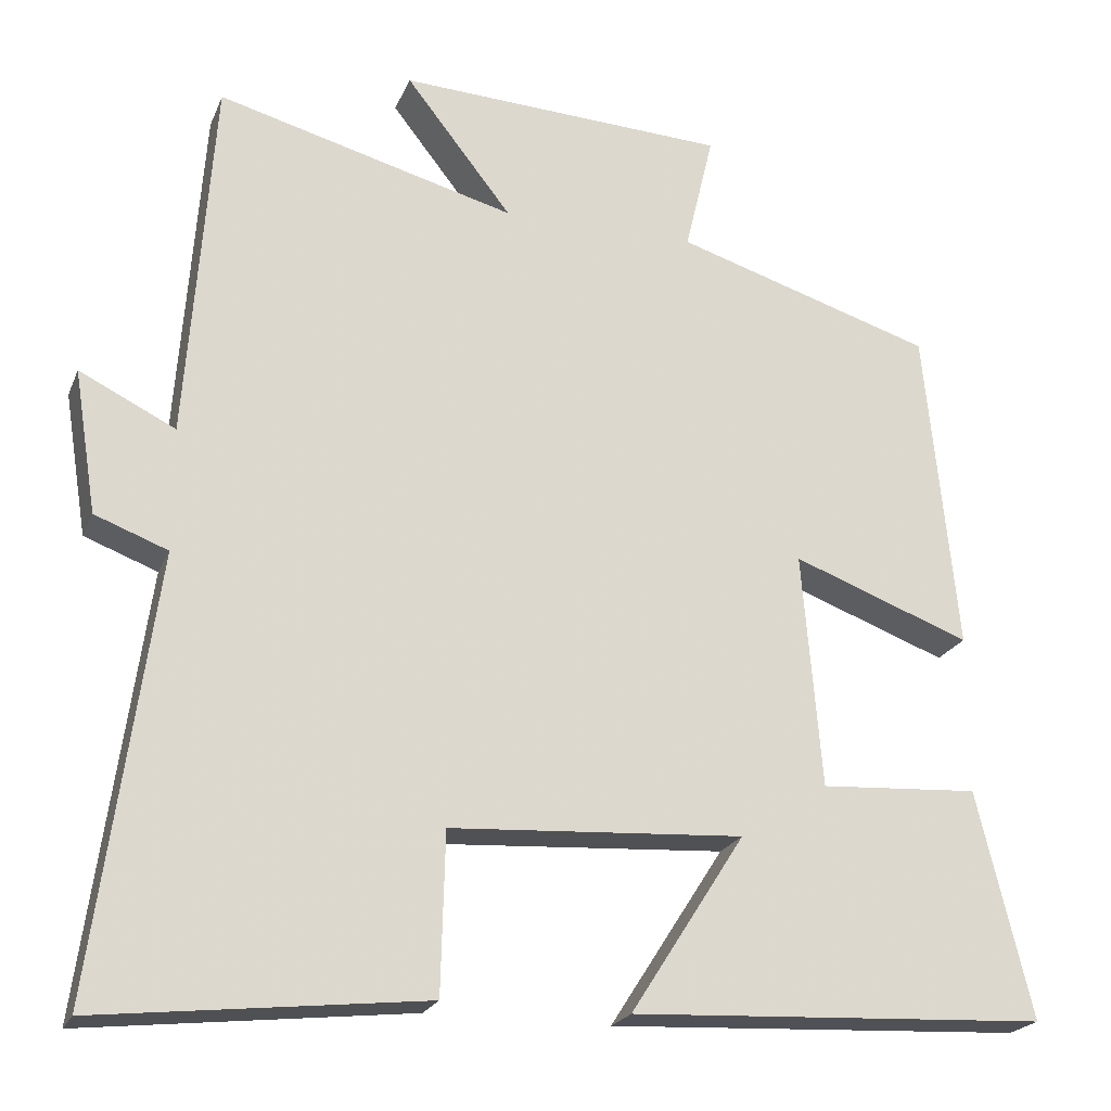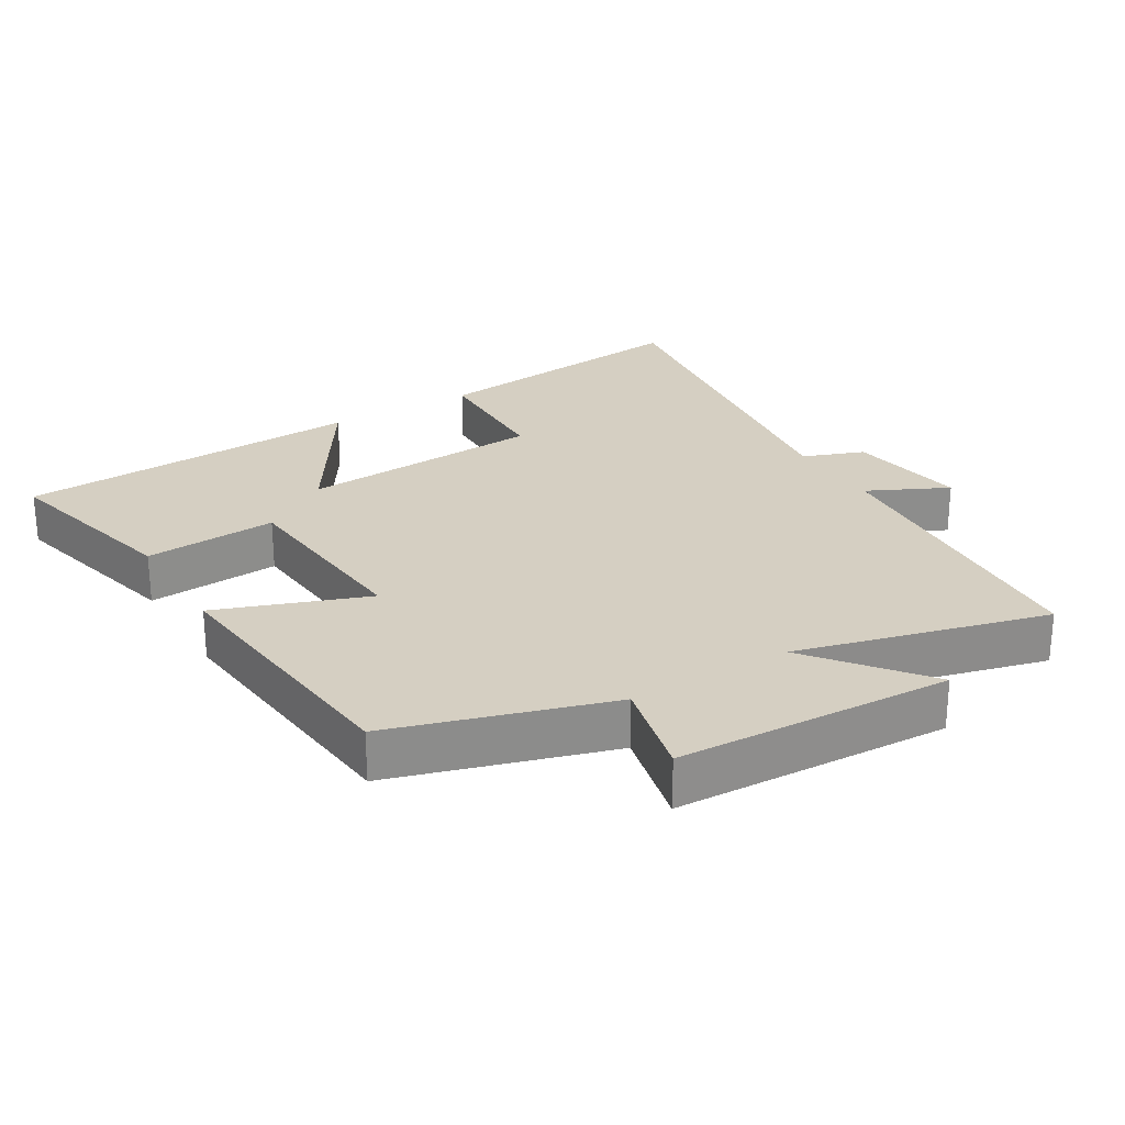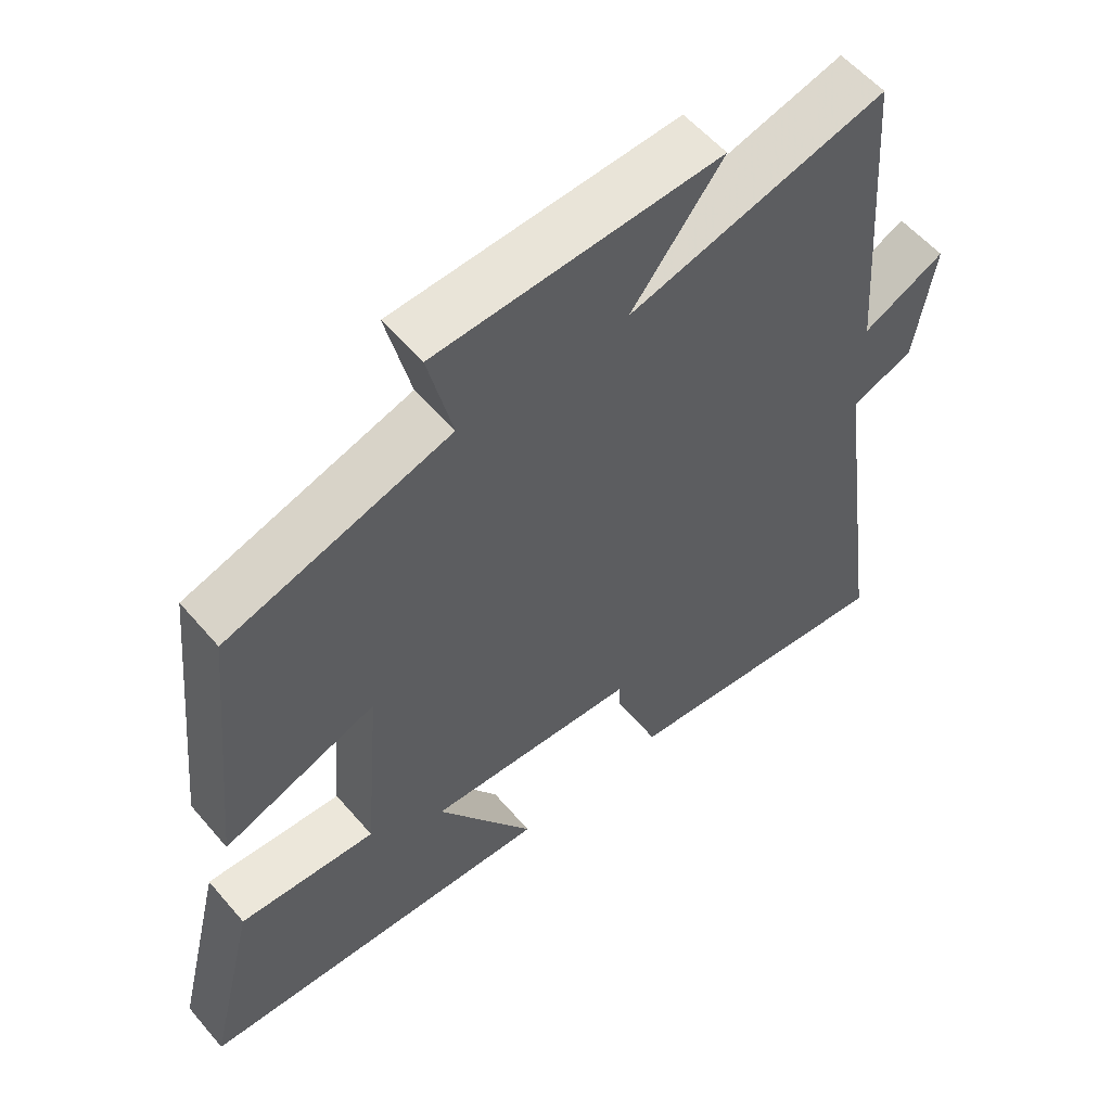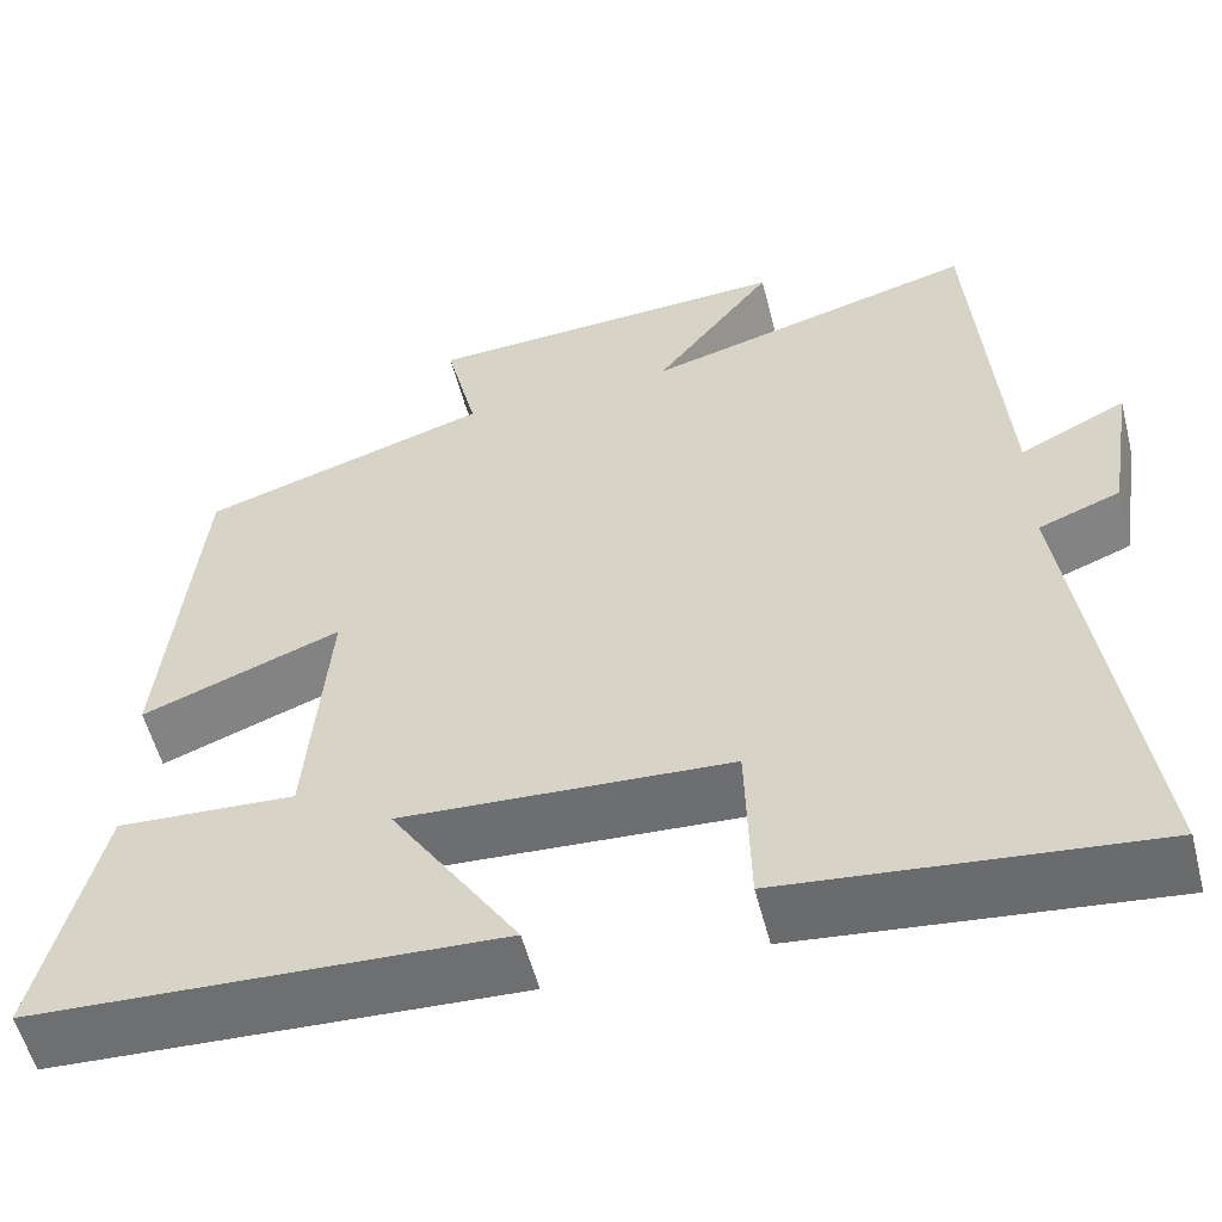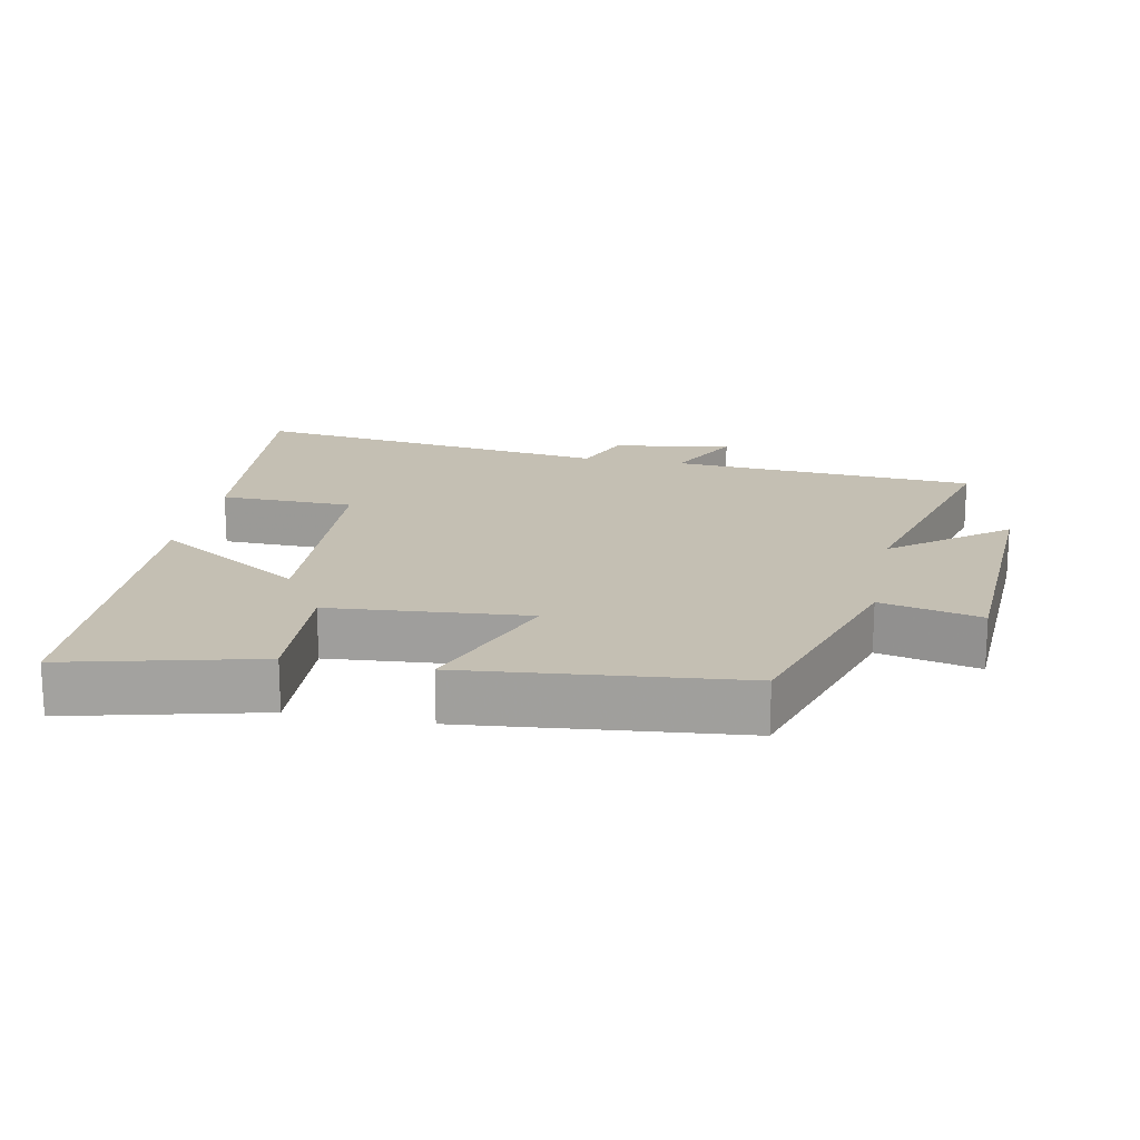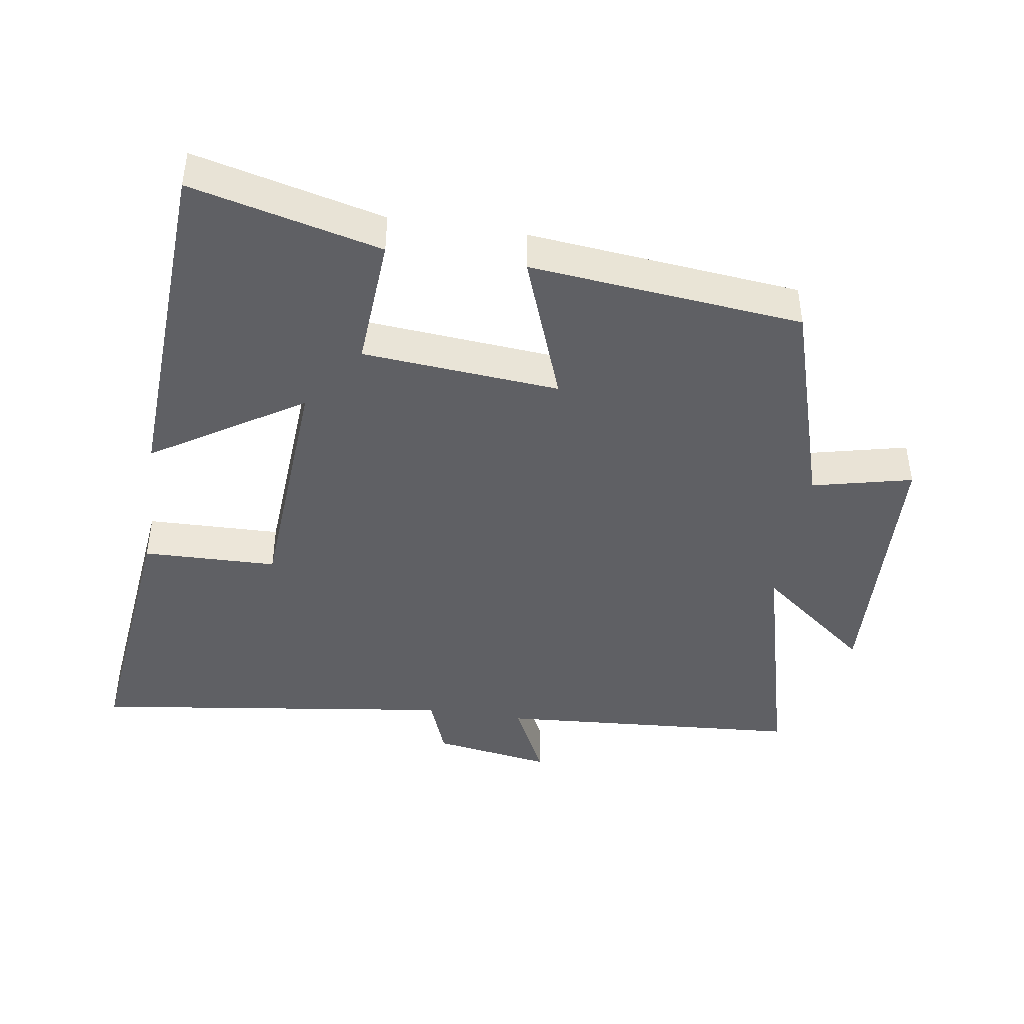
<metadata>
{"format":"obj","ext":"obj","renderer":"f3d","projection":"perspective","resolution":1024,"background":"white","views":[{"elev":-21.6,"azim":161.7,"up":"+Z"},{"elev":25.9,"azim":-31.2,"up":"+Y"},{"elev":56.5,"azim":-39.9,"up":"+Z"},{"elev":-55.6,"azim":14.4,"up":"+Z"},{"elev":17.7,"azim":-78.8,"up":"+Y"},{"elev":-43.4,"azim":-98.9,"up":"+Y"}]}
</metadata>
<code>
v -0.568 0.07 -0.475
v -0.5 0.07 -0.196
v -0.304 0.07 -0.208
v -0.28 0.07 0.082
v -0.5 0.07 0
v -0.46 0.07 0.401
v -0.141 0.07 0.5
v -0.176 0.07 0.647
v 0.23 0.07 0.667
v 0.099 0.07 0.5
v 0.467 0.07 0.598
v 0.5 0.07 0.147
v 0.618 0.07 0.205
v 0.59 0.07 0.029
v 0.5 0.07 -0.005
v 0.575 0.07 -0.544
v 0.172 0.07 -0.5
v 0.167 0.07 -0.302
v -0.195 0.07 -0.28
v -0.054 0.07 -0.5
v -0.568 0 -0.475
v -0.5 0 -0.196
v -0.304 0 -0.208
v -0.28 0 0.082
v -0.5 0 0
v -0.46 0 0.401
v -0.141 0 0.5
v -0.176 0 0.647
v 0.23 0 0.667
v 0.099 0 0.5
v 0.467 0 0.598
v 0.5 0 0.147
v 0.618 0 0.205
v 0.59 0 0.029
v 0.5 0 -0.005
v 0.575 0 -0.544
v 0.172 0 -0.5
v 0.167 0 -0.302
v -0.195 0 -0.28
v -0.054 0 -0.5
f 1 2 3
f 20 1 3
f 19 20 3
f 18 19 3 4
f 15 16 17 18
f 15 18 4
f 12 13 14 15
f 12 15 4
f 11 12 4
f 10 11 4
f 7 8 9 10
f 6 7 10
f 5 6 10
f 4 5 10
f 23 22 21
f 23 21 40
f 23 40 39
f 24 23 39 38
f 38 37 36 35
f 24 38 35
f 35 34 33 32
f 24 35 32
f 24 32 31
f 24 31 30
f 30 29 28 27
f 30 27 26
f 30 26 25
f 30 25 24
f 1 21 22 2
f 2 22 23 3
f 3 23 24 4
f 4 24 25 5
f 5 25 26 6
f 6 26 27 7
f 7 27 28 8
f 8 28 29 9
f 9 29 30 10
f 10 30 31 11
f 11 31 32 12
f 12 32 33 13
f 13 33 34 14
f 14 34 35 15
f 15 35 36 16
f 16 36 37 17
f 17 37 38 18
f 18 38 39 19
f 19 39 40 20
f 20 40 21 1

</code>
